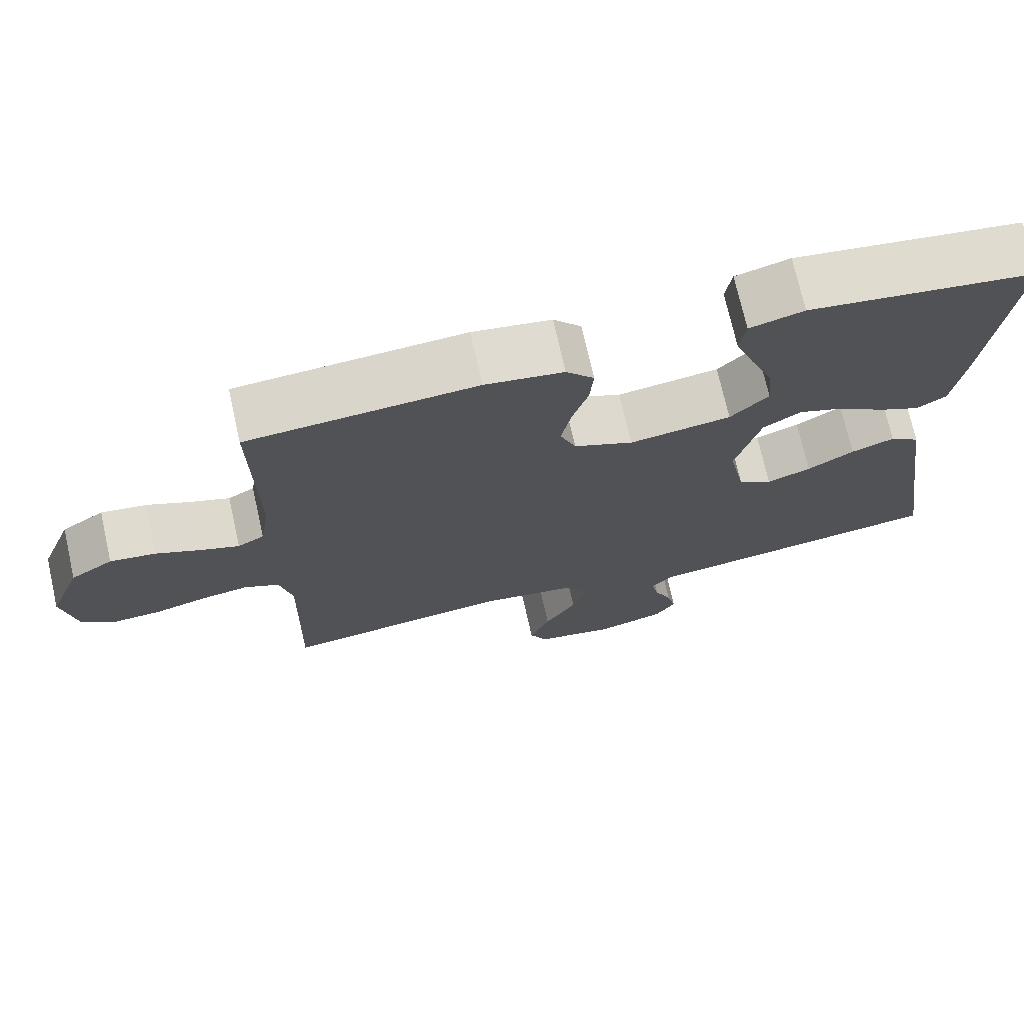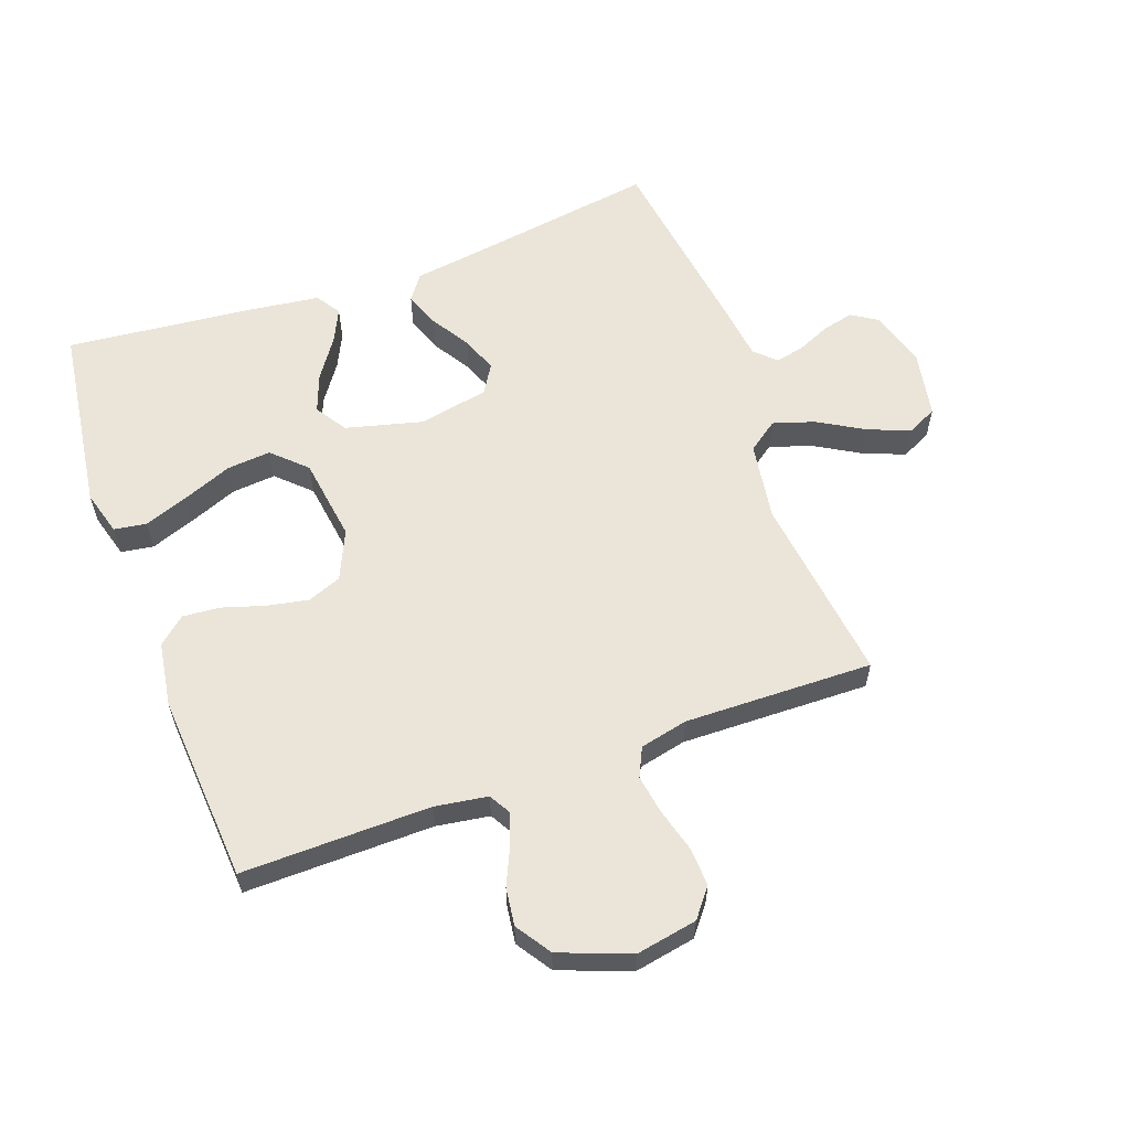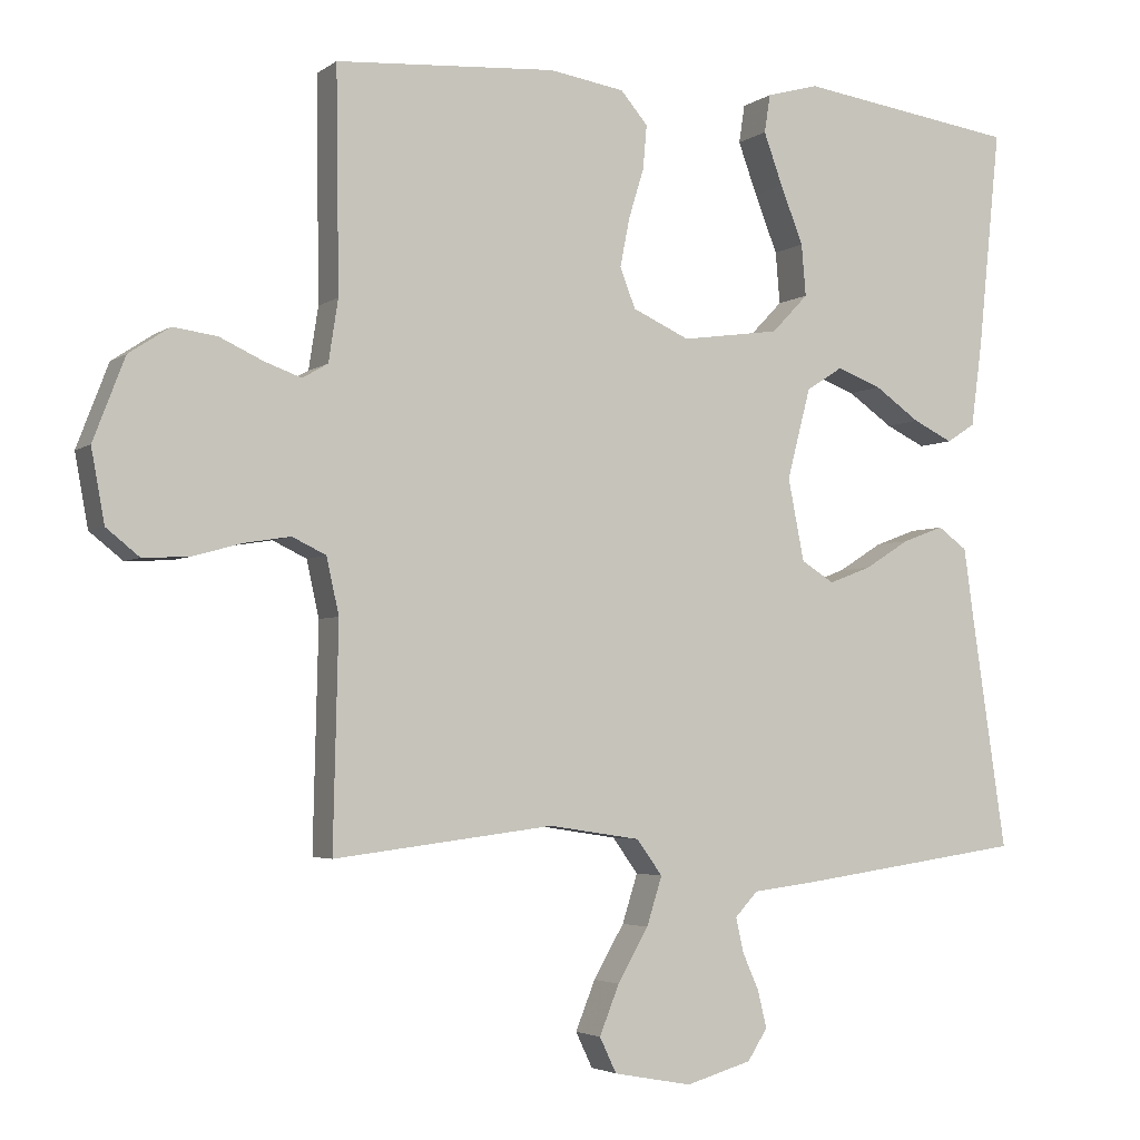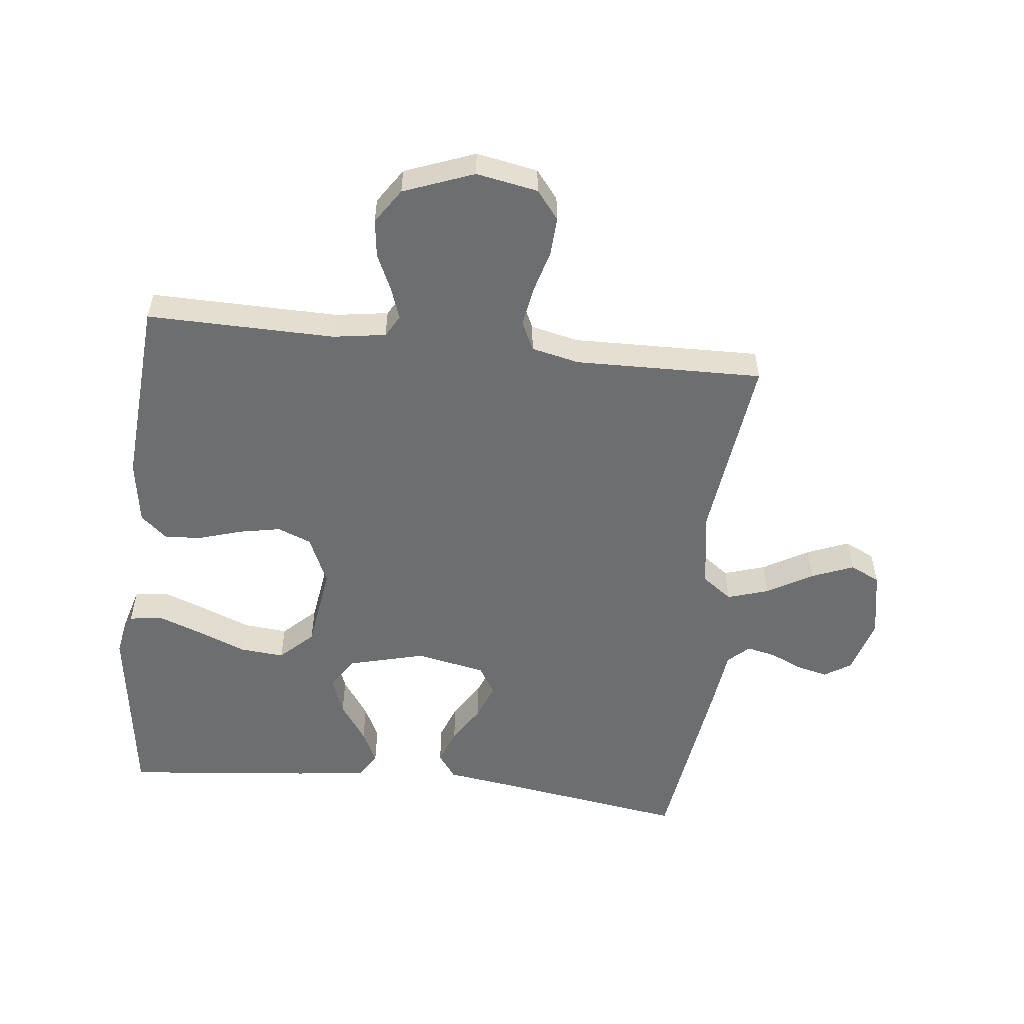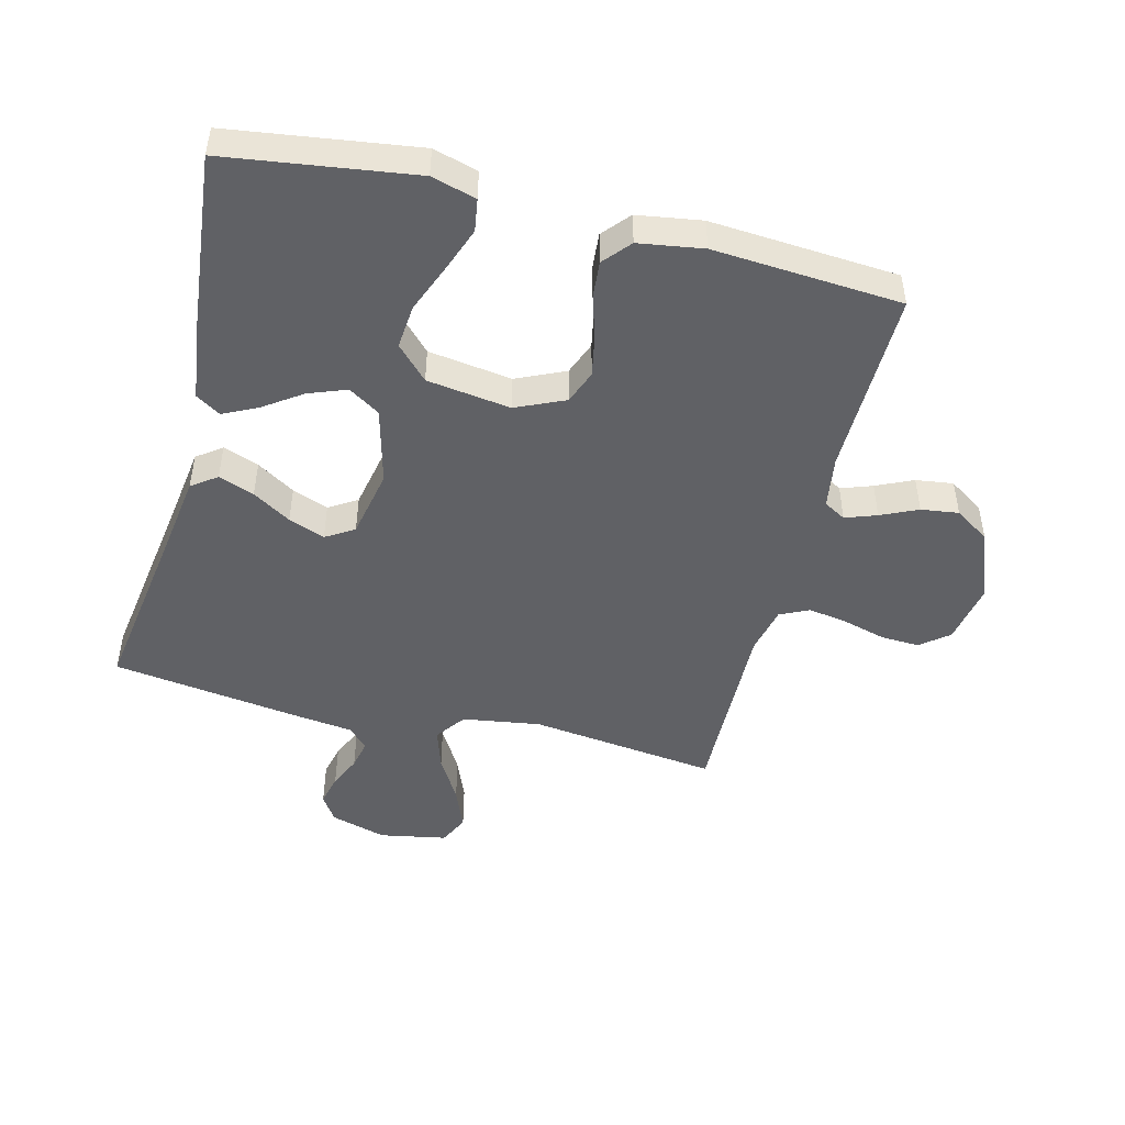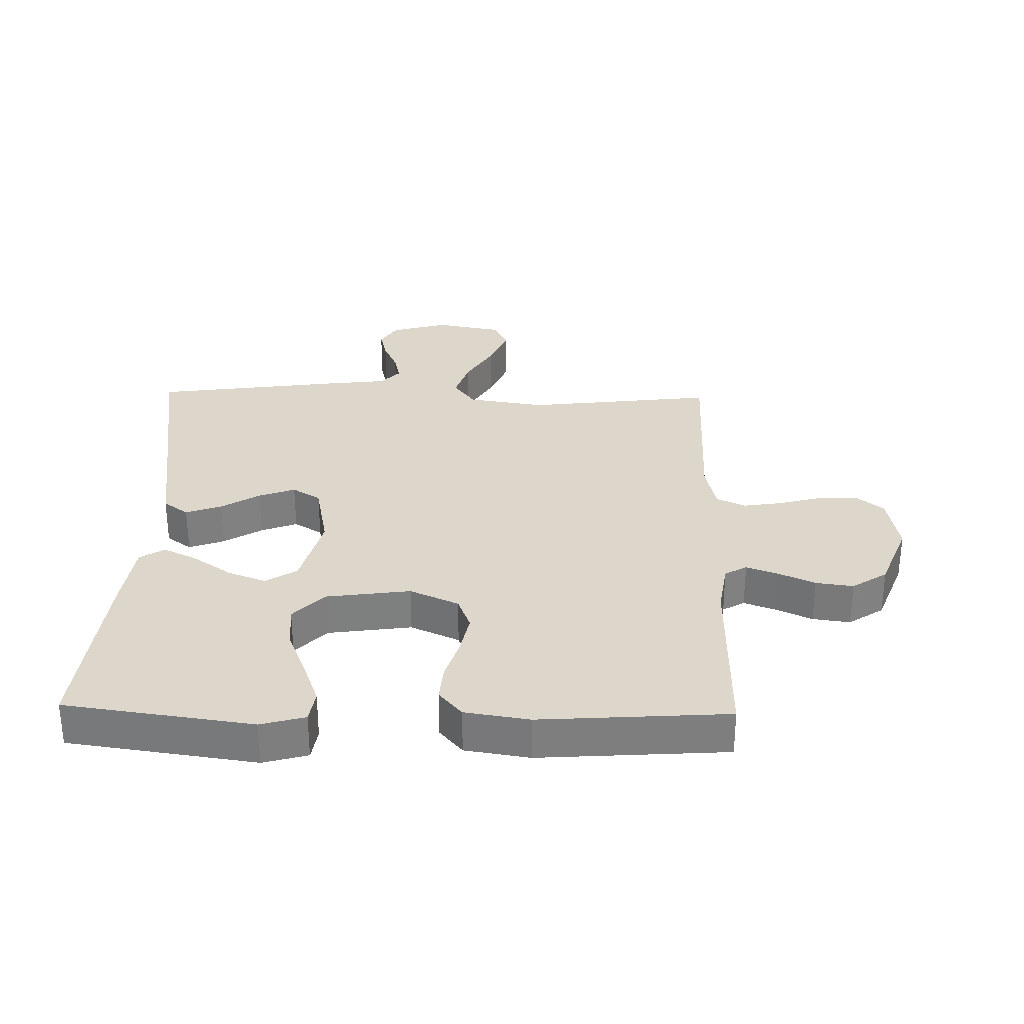
<metadata>
{"format":"obj","ext":"obj","renderer":"f3d","projection":"perspective","resolution":1024,"background":"white","views":[{"elev":72.6,"azim":167.3,"up":"+Z"},{"elev":59.5,"azim":70.0,"up":"+Y"},{"elev":-3.6,"azim":154.0,"up":"+Z"},{"elev":-54.3,"azim":83.5,"up":"+Y"},{"elev":-47.8,"azim":-14.2,"up":"+Y"},{"elev":30.8,"azim":1.3,"up":"+Y"}]}
</metadata>
<code>
v 0.5 0.07 -0.5
v 0.2 0.07 -0.463
v 0.075 0.07 -0.482
v 0.04 0.07 -0.53
v 0.061 0.07 -0.596
v 0.103 0.07 -0.668
v 0.13 0.07 -0.735
v 0.107 0.07 -0.783
v 0 0.07 -0.803
v -0.09 0.07 -0.777
v -0.117 0.07 -0.735
v -0.105 0.07 -0.685
v -0.082 0.07 -0.633
v -0.072 0.07 -0.587
v -0.103 0.07 -0.554
v -0.2 0.07 -0.542
v -0.5 0.07 -0.5
v -0.455 0.07 -0.2
v -0.439 0.07 -0.087
v -0.399 0.07 -0.058
v -0.342 0.07 -0.079
v -0.281 0.07 -0.117
v -0.223 0.07 -0.139
v -0.178 0.07 -0.111
v -0.156 0.07 0
v -0.188 0.07 0.123
v -0.238 0.07 0.155
v -0.299 0.07 0.132
v -0.361 0.07 0.089
v -0.415 0.07 0.063
v -0.454 0.07 0.088
v -0.469 0.07 0.2
v -0.5 0.07 0.5
v -0.2 0.07 0.542
v -0.129 0.07 0.522
v -0.121 0.07 0.47
v -0.147 0.07 0.399
v -0.178 0.07 0.321
v -0.184 0.07 0.251
v -0.134 0.07 0.199
v 0 0.07 0.18
v 0.078 0.07 0.215
v 0.099 0.07 0.269
v 0.086 0.07 0.335
v 0.065 0.07 0.403
v 0.06 0.07 0.462
v 0.097 0.07 0.505
v 0.2 0.07 0.521
v 0.5 0.07 0.5
v 0.496 0.07 0.2
v 0.509 0.07 0.116
v 0.544 0.07 0.096
v 0.594 0.07 0.114
v 0.653 0.07 0.141
v 0.713 0.07 0.149
v 0.769 0.07 0.112
v 0.812 0.07 0
v 0.794 0.07 -0.098
v 0.749 0.07 -0.134
v 0.687 0.07 -0.131
v 0.618 0.07 -0.112
v 0.556 0.07 -0.102
v 0.51 0.07 -0.124
v 0.493 0.07 -0.2
v 0.5 0 -0.5
v 0.2 0 -0.463
v 0.075 0 -0.482
v 0.04 0 -0.53
v 0.061 0 -0.596
v 0.103 0 -0.668
v 0.13 0 -0.735
v 0.107 0 -0.783
v 0 0 -0.803
v -0.09 0 -0.777
v -0.117 0 -0.735
v -0.105 0 -0.685
v -0.082 0 -0.633
v -0.072 0 -0.587
v -0.103 0 -0.554
v -0.2 0 -0.542
v -0.5 0 -0.5
v -0.455 0 -0.2
v -0.439 0 -0.087
v -0.399 0 -0.058
v -0.342 0 -0.079
v -0.281 0 -0.117
v -0.223 0 -0.139
v -0.178 0 -0.111
v -0.156 0 0
v -0.188 0 0.123
v -0.238 0 0.155
v -0.299 0 0.132
v -0.361 0 0.089
v -0.415 0 0.063
v -0.454 0 0.088
v -0.469 0 0.2
v -0.5 0 0.5
v -0.2 0 0.542
v -0.129 0 0.522
v -0.121 0 0.47
v -0.147 0 0.399
v -0.178 0 0.321
v -0.184 0 0.251
v -0.134 0 0.199
v 0 0 0.18
v 0.078 0 0.215
v 0.099 0 0.269
v 0.086 0 0.335
v 0.065 0 0.403
v 0.06 0 0.462
v 0.097 0 0.505
v 0.2 0 0.521
v 0.5 0 0.5
v 0.496 0 0.2
v 0.509 0 0.116
v 0.544 0 0.096
v 0.594 0 0.114
v 0.653 0 0.141
v 0.713 0 0.149
v 0.769 0 0.112
v 0.812 0 0
v 0.794 0 -0.098
v 0.749 0 -0.134
v 0.687 0 -0.131
v 0.618 0 -0.112
v 0.556 0 -0.102
v 0.51 0 -0.124
v 0.493 0 -0.2
f 59 60 61
f 58 59 61
f 57 58 61
f 56 57 61
f 55 56 61
f 54 55 61
f 53 54 61
f 52 53 61 62
f 51 52 62 63
f 48 49 50
f 47 48 50
f 46 47 50
f 45 46 50
f 44 45 50
f 51 63 64
f 50 51 64
f 44 50 64
f 43 44 64
f 36 37 38
f 35 36 38
f 34 35 38
f 33 34 38
f 32 33 38
f 31 32 38
f 30 31 38
f 29 30 38
f 28 29 38
f 27 28 38 39
f 26 27 39 40
f 20 21 22
f 19 20 22
f 18 19 22
f 18 22 23
f 17 18 23
f 16 17 23
f 15 16 23
f 14 15 23 24
f 11 12 13
f 10 11 13
f 9 10 13
f 8 9 13
f 7 8 13
f 6 7 13
f 5 6 13
f 4 5 13 14
f 14 24 25
f 4 14 25
f 3 4 25
f 64 1 2
f 43 64 2
f 42 43 2
f 26 40 41
f 25 26 41
f 25 41 42
f 3 25 42
f 2 3 42
f 125 124 123
f 125 123 122
f 125 122 121
f 125 121 120
f 125 120 119
f 125 119 118
f 125 118 117
f 126 125 117 116
f 127 126 116 115
f 114 113 112
f 114 112 111
f 114 111 110
f 114 110 109
f 114 109 108
f 128 127 115
f 128 115 114
f 128 114 108
f 128 108 107
f 102 101 100
f 102 100 99
f 102 99 98
f 102 98 97
f 102 97 96
f 102 96 95
f 102 95 94
f 102 94 93
f 102 93 92
f 103 102 92 91
f 104 103 91 90
f 86 85 84
f 86 84 83
f 86 83 82
f 87 86 82
f 87 82 81
f 87 81 80
f 87 80 79
f 88 87 79 78
f 77 76 75
f 77 75 74
f 77 74 73
f 77 73 72
f 77 72 71
f 77 71 70
f 77 70 69
f 78 77 69 68
f 89 88 78
f 89 78 68
f 89 68 67
f 66 65 128
f 66 128 107
f 66 107 106
f 105 104 90
f 105 90 89
f 106 105 89
f 106 89 67
f 106 67 66
f 1 65 66 2
f 2 66 67 3
f 3 67 68 4
f 4 68 69 5
f 5 69 70 6
f 6 70 71 7
f 7 71 72 8
f 8 72 73 9
f 9 73 74 10
f 10 74 75 11
f 11 75 76 12
f 12 76 77 13
f 13 77 78 14
f 14 78 79 15
f 15 79 80 16
f 16 80 81 17
f 17 81 82 18
f 18 82 83 19
f 19 83 84 20
f 20 84 85 21
f 21 85 86 22
f 22 86 87 23
f 23 87 88 24
f 24 88 89 25
f 25 89 90 26
f 26 90 91 27
f 27 91 92 28
f 28 92 93 29
f 29 93 94 30
f 30 94 95 31
f 31 95 96 32
f 32 96 97 33
f 33 97 98 34
f 34 98 99 35
f 35 99 100 36
f 36 100 101 37
f 37 101 102 38
f 38 102 103 39
f 39 103 104 40
f 40 104 105 41
f 41 105 106 42
f 42 106 107 43
f 43 107 108 44
f 44 108 109 45
f 45 109 110 46
f 46 110 111 47
f 47 111 112 48
f 48 112 113 49
f 49 113 114 50
f 50 114 115 51
f 51 115 116 52
f 52 116 117 53
f 53 117 118 54
f 54 118 119 55
f 55 119 120 56
f 56 120 121 57
f 57 121 122 58
f 58 122 123 59
f 59 123 124 60
f 60 124 125 61
f 61 125 126 62
f 62 126 127 63
f 63 127 128 64
f 64 128 65 1

</code>
